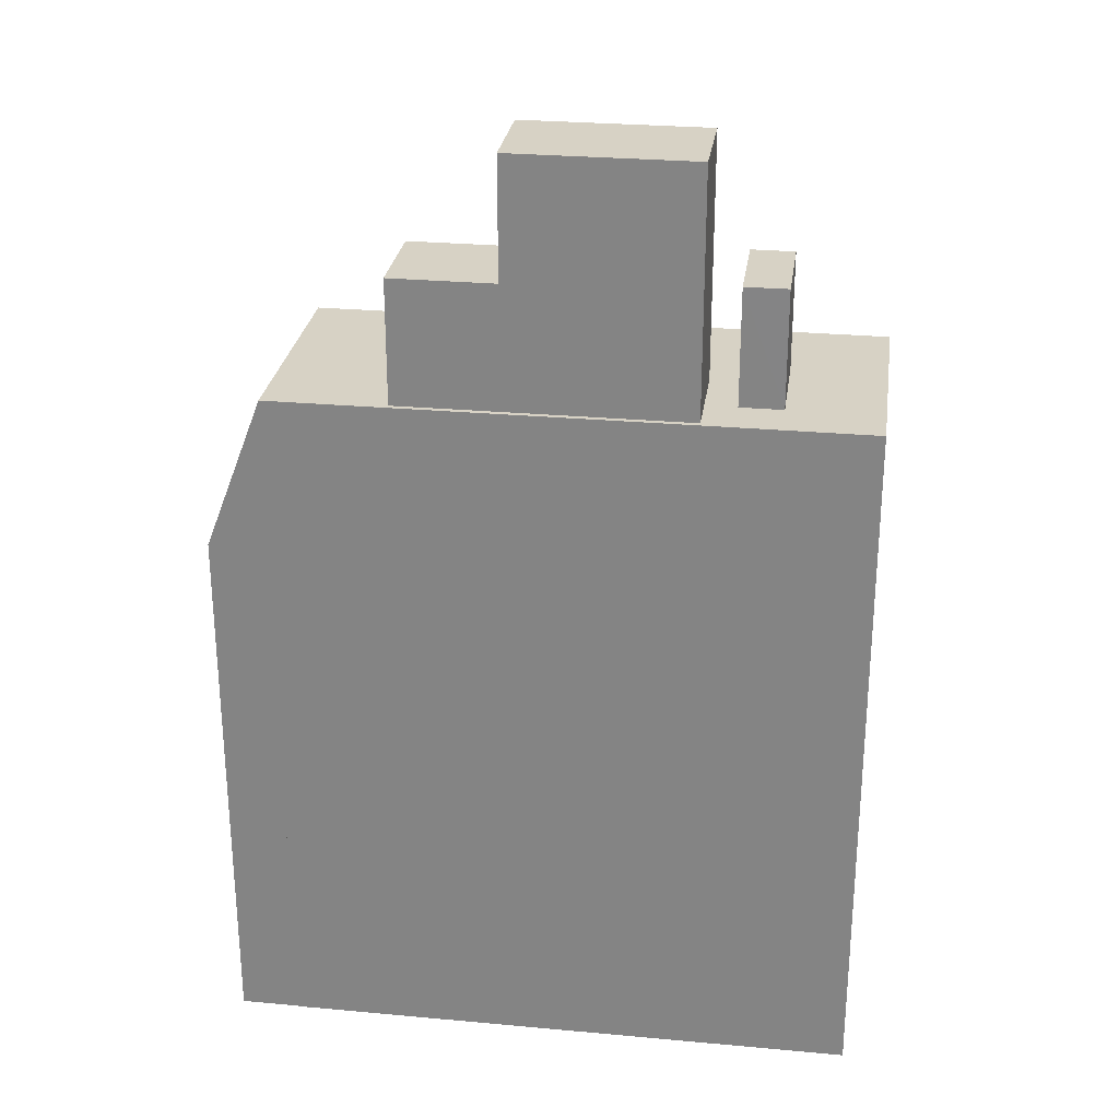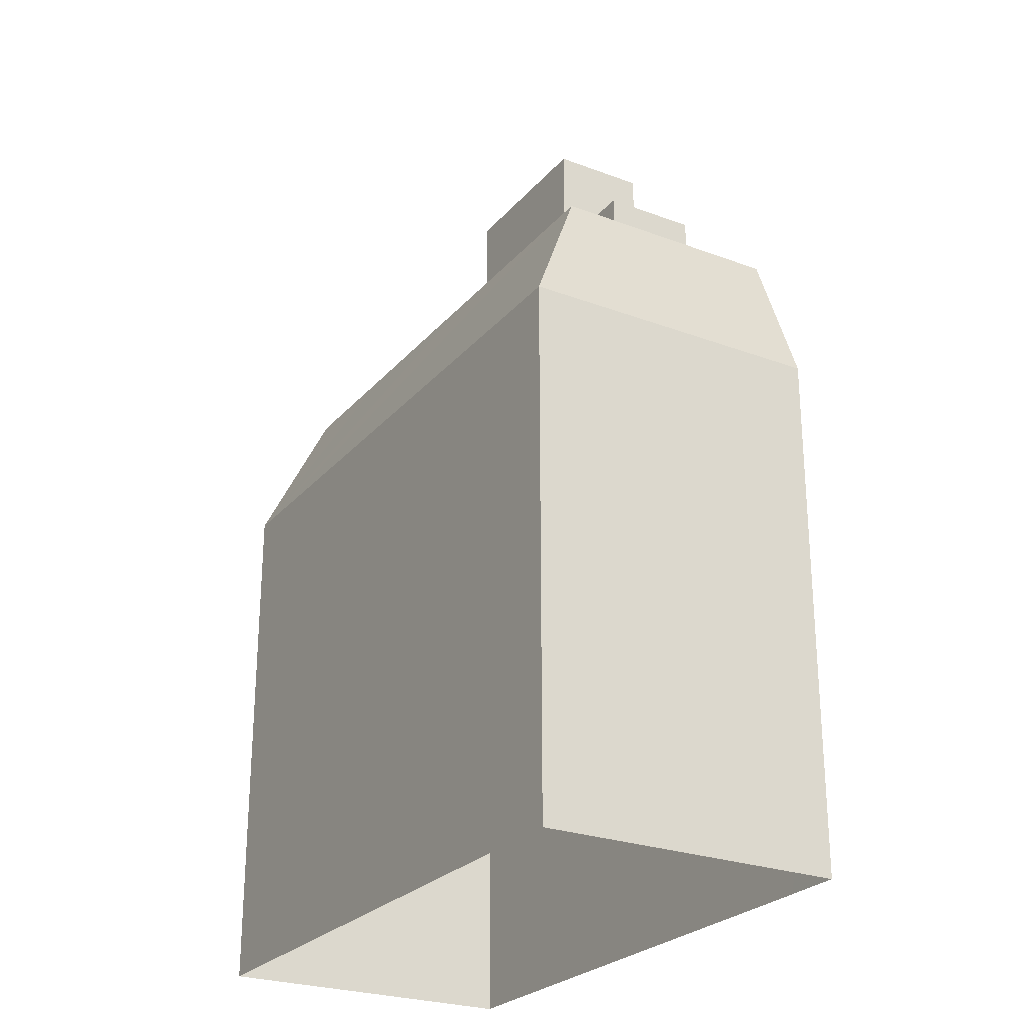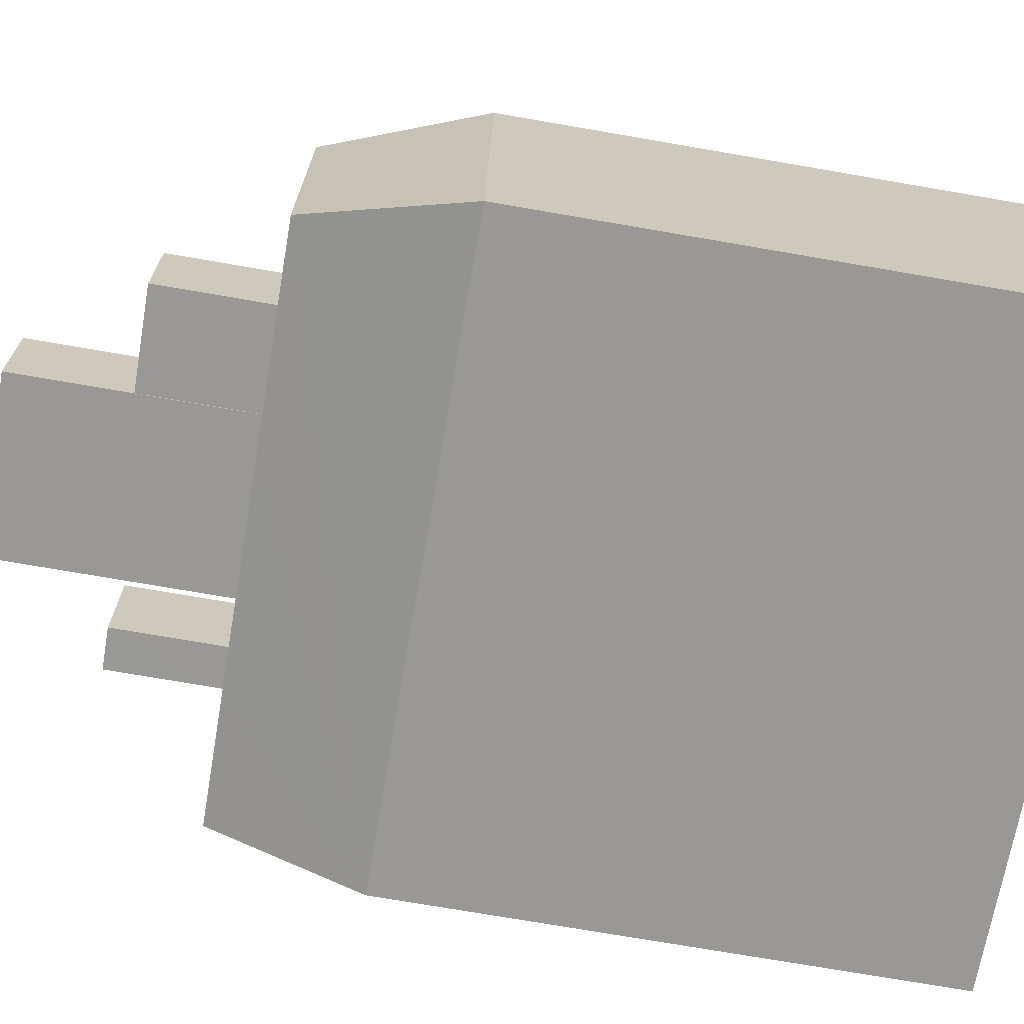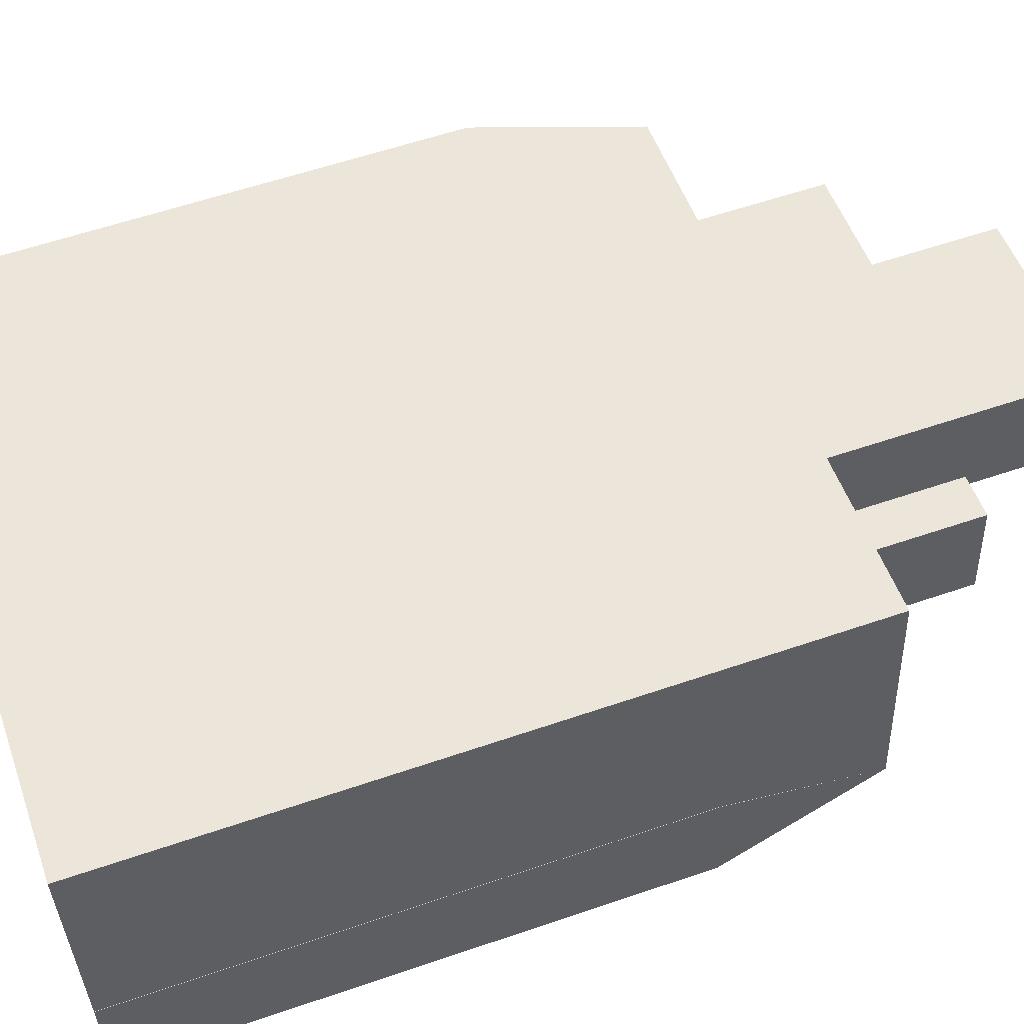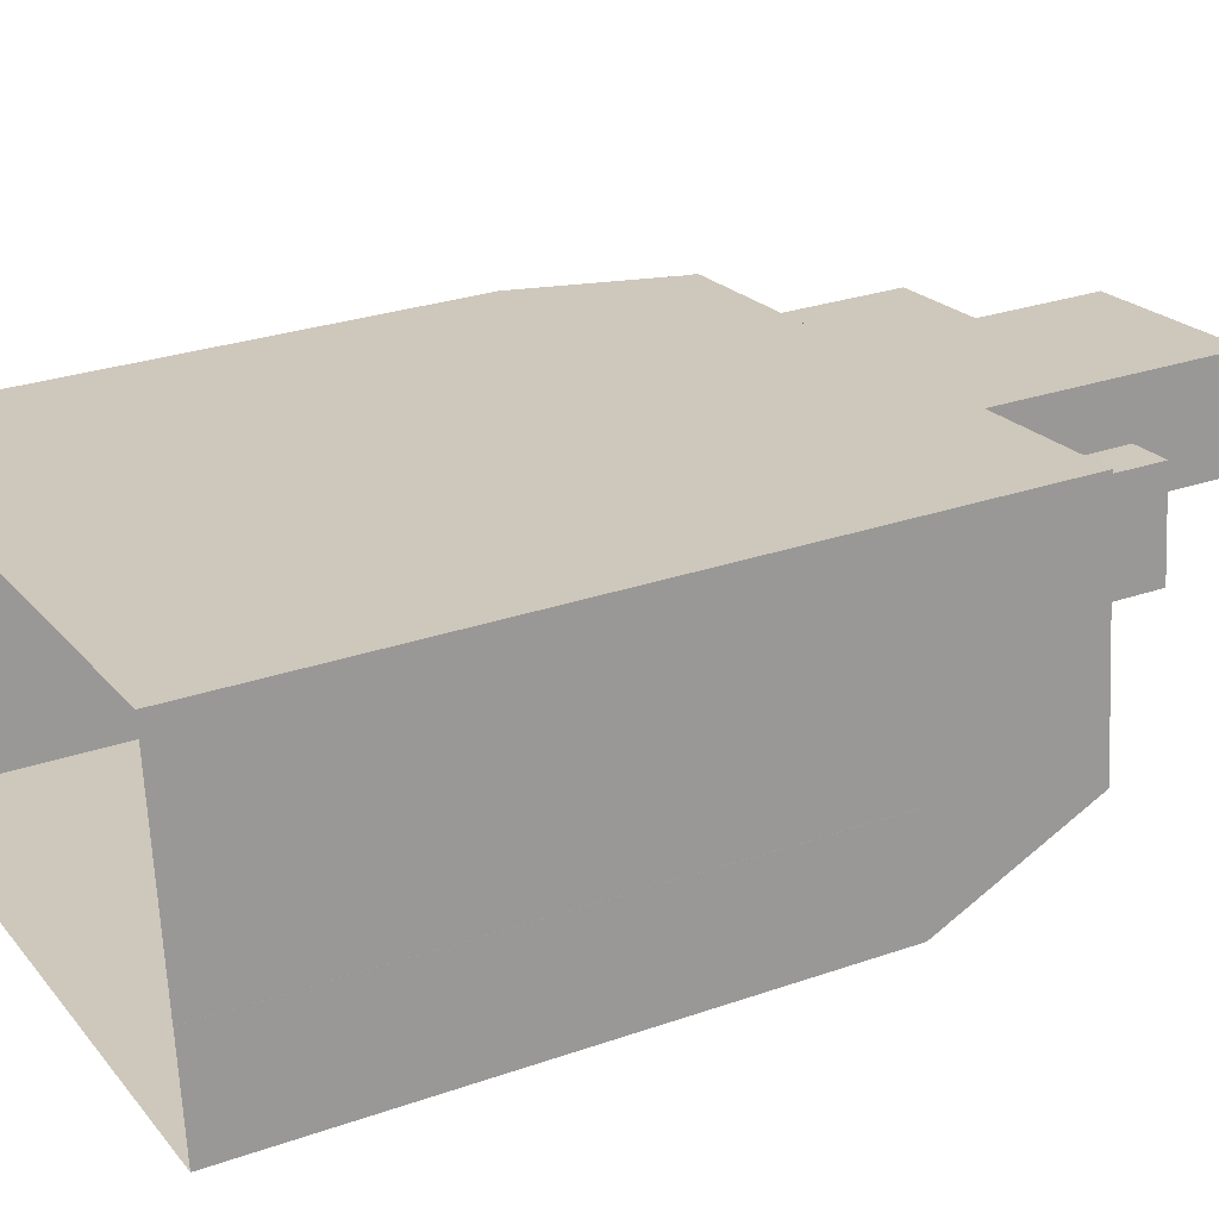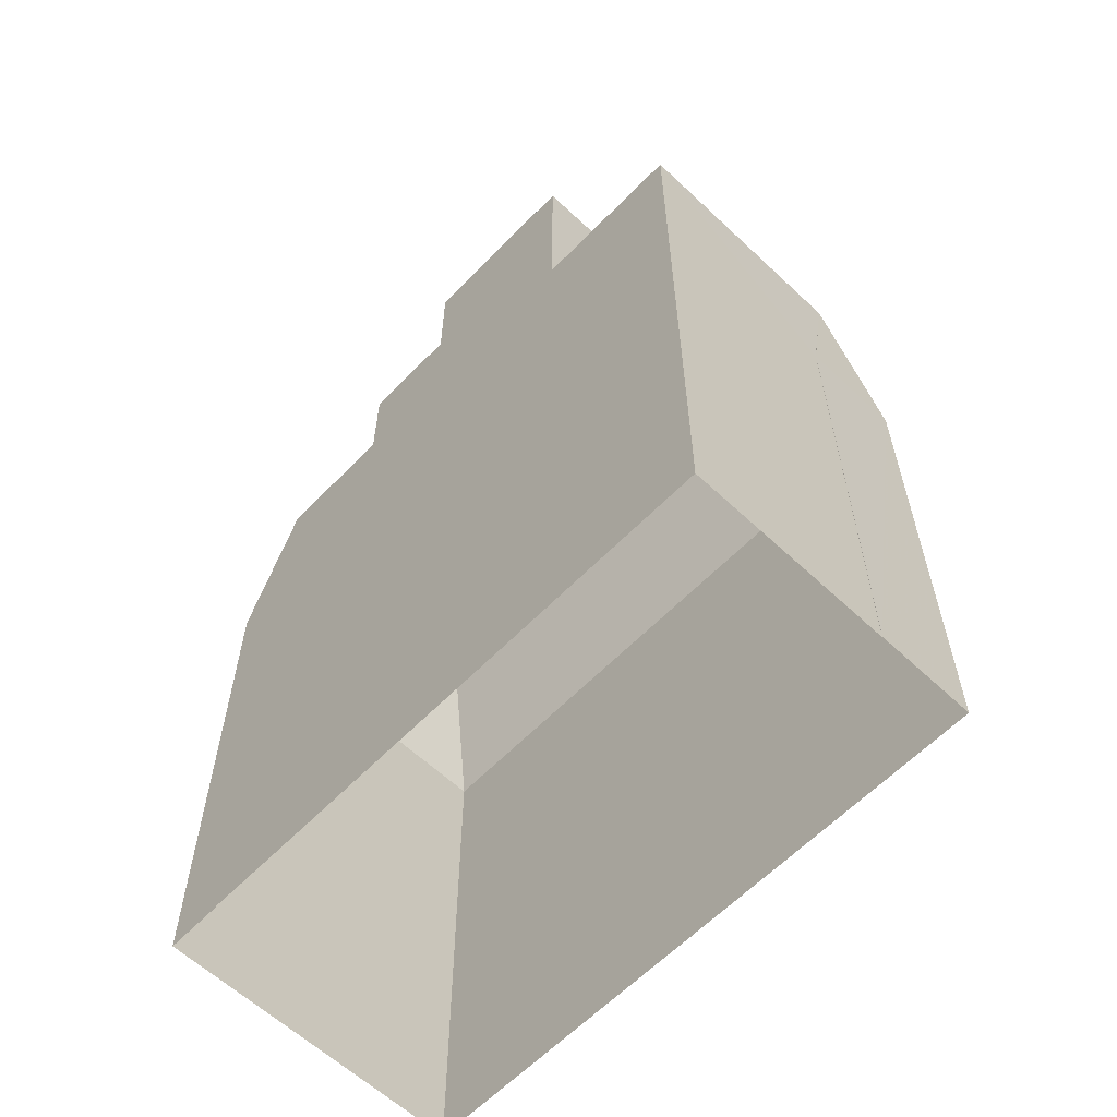
<metadata>
{"format":"obj","ext":"obj","renderer":"f3d","projection":"perspective","resolution":1024,"background":"white","views":[{"elev":27.3,"azim":-178.1,"up":"+Z"},{"elev":-25.7,"azim":53.1,"up":"+Z"},{"elev":-74.8,"azim":80.3,"up":"+Y"},{"elev":59.0,"azim":-109.4,"up":"+Y"},{"elev":28.0,"azim":-117.9,"up":"+Y"},{"elev":-60.8,"azim":-139.9,"up":"+Z"}]}
</metadata>
<code>
v -6955 -3.783e+04 13.5
v -6955 -3.783e+04 16.88
v -6954 -3.783e+04 13.5
v -6968 -3.783e+04 16.89
v -6968 -3.783e+04 13.51
v -6968 -3.783e+04 13.51
v -6954 -3.784e+04 13.5
v -6968 -3.783e+04 1.538
v -6954 -3.784e+04 1.534
v -6968 -3.783e+04 1.538
v -6968 -3.783e+04 13.51
v -6968 -3.783e+04 1.538
v -6955 -3.783e+04 1.534
v -6954 -3.783e+04 1.534
v -6967 -3.783e+04 1.538
v -6967 -3.783e+04 16.89
v -6964 -3.783e+04 16.89
v -6960 -3.783e+04 16.89
v -6955 -3.783e+04 1.534
v -6955 -3.783e+04 16.88
v -6955 -3.783e+04 16.88
v -6966 -3.783e+04 16.89
v -6965 -3.783e+04 19.46
v -6966 -3.783e+04 19.46
v -6965 -3.783e+04 16.89
v -6965 -3.783e+04 16.89
v -6965 -3.783e+04 19.46
v -6965 -3.783e+04 19.46
v -6965 -3.783e+04 16.89
v -6960 -3.783e+04 16.89
v -6958 -3.783e+04 16.89
v -6958 -3.783e+04 19.61
v -6960 -3.783e+04 19.61
v -6957 -3.783e+04 16.89
v -6957 -3.783e+04 19.61
v -6964 -3.783e+04 16.89
v -6960 -3.783e+04 16.89
v -6960 -3.783e+04 22.25
v -6964 -3.783e+04 22.25
v -6964 -3.783e+04 16.89
v -6964 -3.783e+04 22.25
v -6960 -3.783e+04 19.61
v -6960 -3.783e+04 22.25
v -6960 -3.783e+04 16.89
v -6965 -3.783e+04 16.89
v -6960 -3.783e+04 16.89
f 12 9 8
f 8 10 12
f 13 14 9
f 15 19 13
f 15 13 12
f 12 13 9
f 1 2 3
f 4 5 6
f 7 8 9
f 7 6 8
f 6 10 8
f 6 5 10
f 11 10 5
f 11 12 10
f 13 3 14
f 13 1 3
f 7 9 14
f 3 7 14
f 12 11 15
f 15 11 16
f 11 4 16
f 16 17 15
f 15 18 19
f 18 20 19
f 17 18 15
f 21 2 20
f 1 19 20
f 13 19 1
f 1 20 2
f 22 23 24
f 22 25 23
f 26 22 24
f 27 26 24
f 26 27 28
f 29 26 28
f 23 29 28
f 23 25 29
f 30 31 32
f 33 30 32
f 34 35 32
f 31 34 32
f 36 37 38
f 39 36 38
f 40 39 41
f 40 36 39
f 42 41 43
f 40 41 42
f 40 42 44
f 42 35 44
f 35 34 44
f 42 43 33
f 30 33 37
f 37 33 38
f 33 43 38
f 3 2 21
f 21 7 3
f 7 21 6
f 6 45 4
f 46 6 21
f 46 45 6
f 4 11 5
f 40 44 18
f 18 17 40
f 36 46 37
f 25 45 36
f 25 36 29
f 40 17 29
f 36 40 29
f 36 45 46
f 29 17 26
f 22 45 25
f 45 22 4
f 17 16 26
f 16 4 22
f 16 22 26
f 46 21 31
f 21 20 31
f 46 31 37
f 37 31 30
f 34 20 18
f 34 18 44
f 31 20 34
f 23 27 24
f 23 28 27
f 33 32 35
f 42 33 35
f 43 39 38
f 43 41 39

</code>
